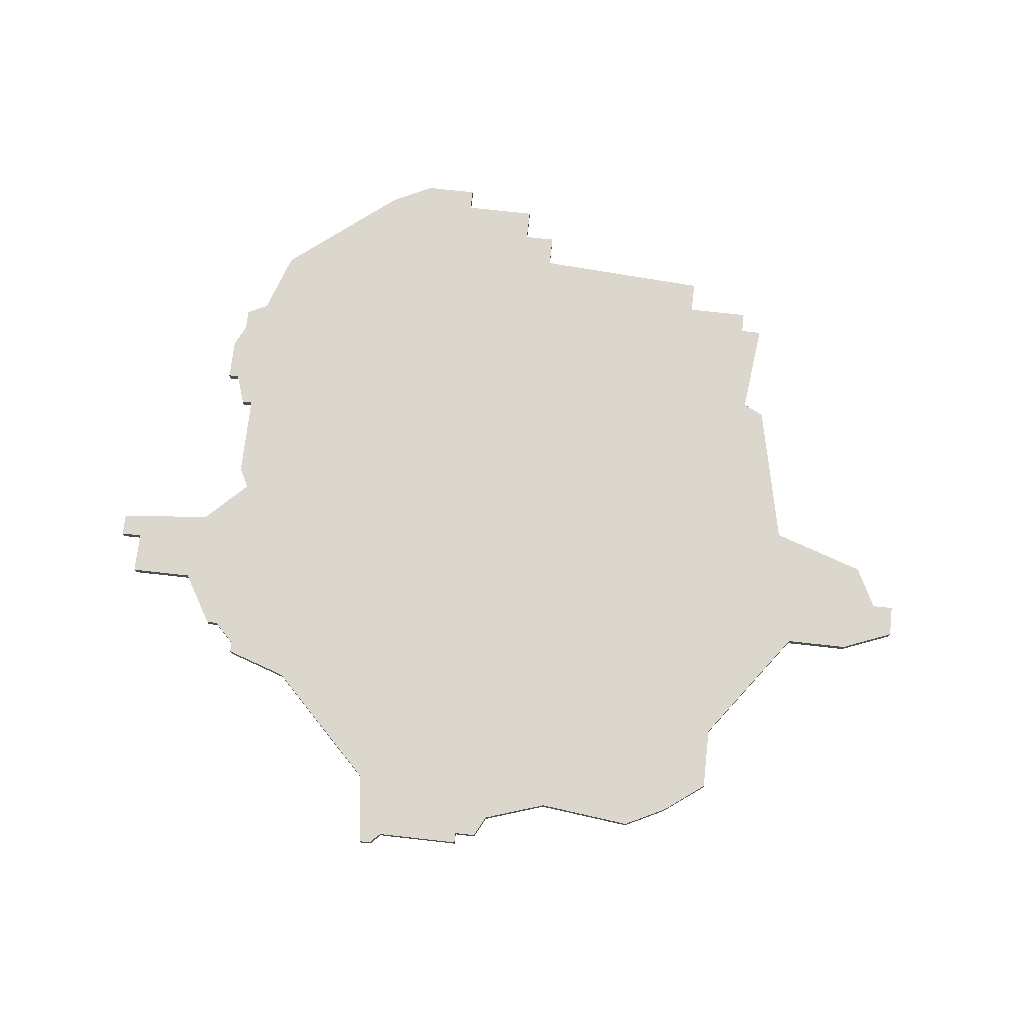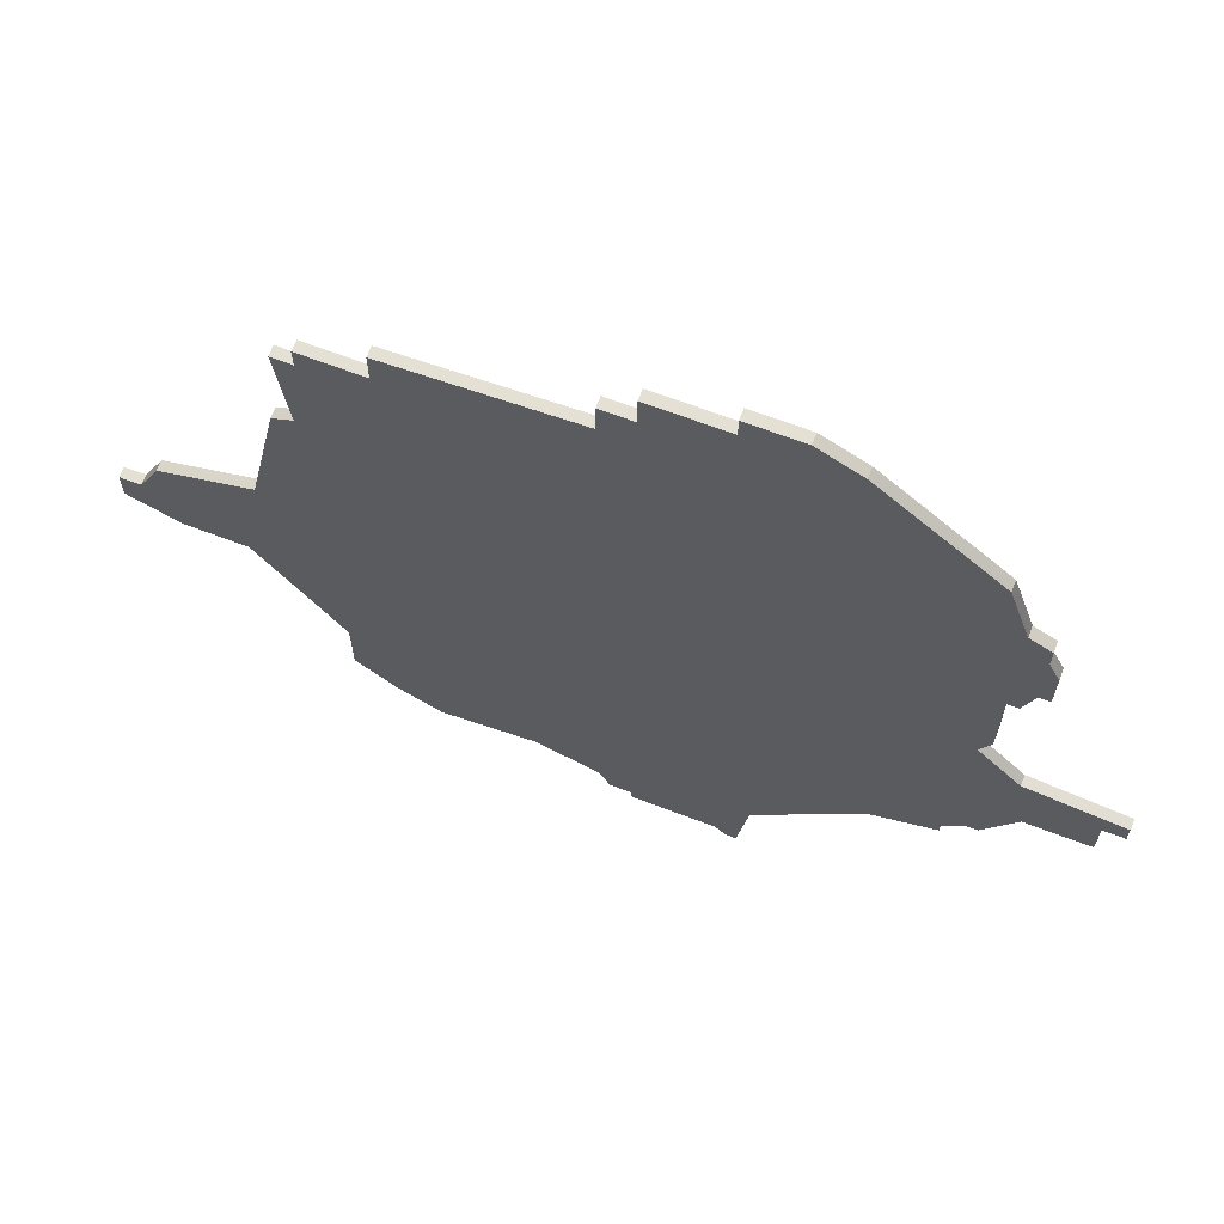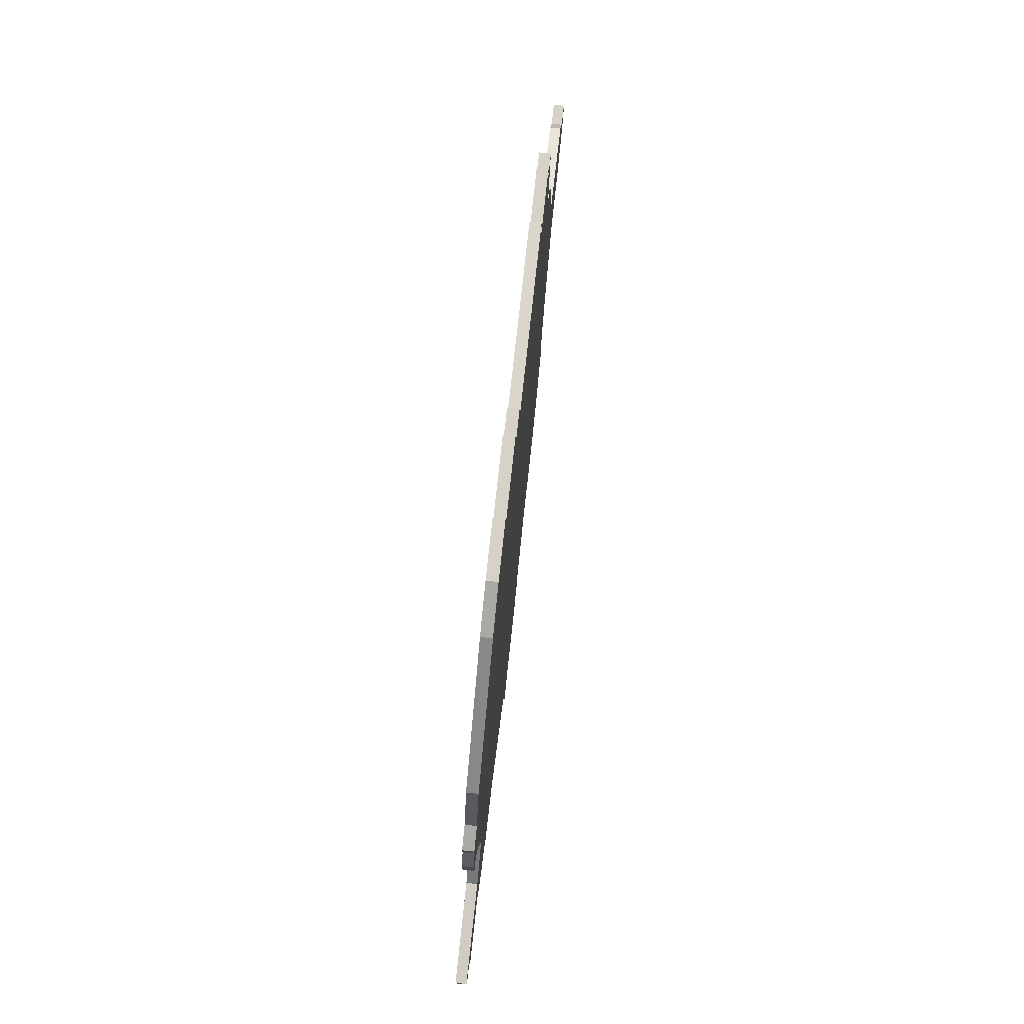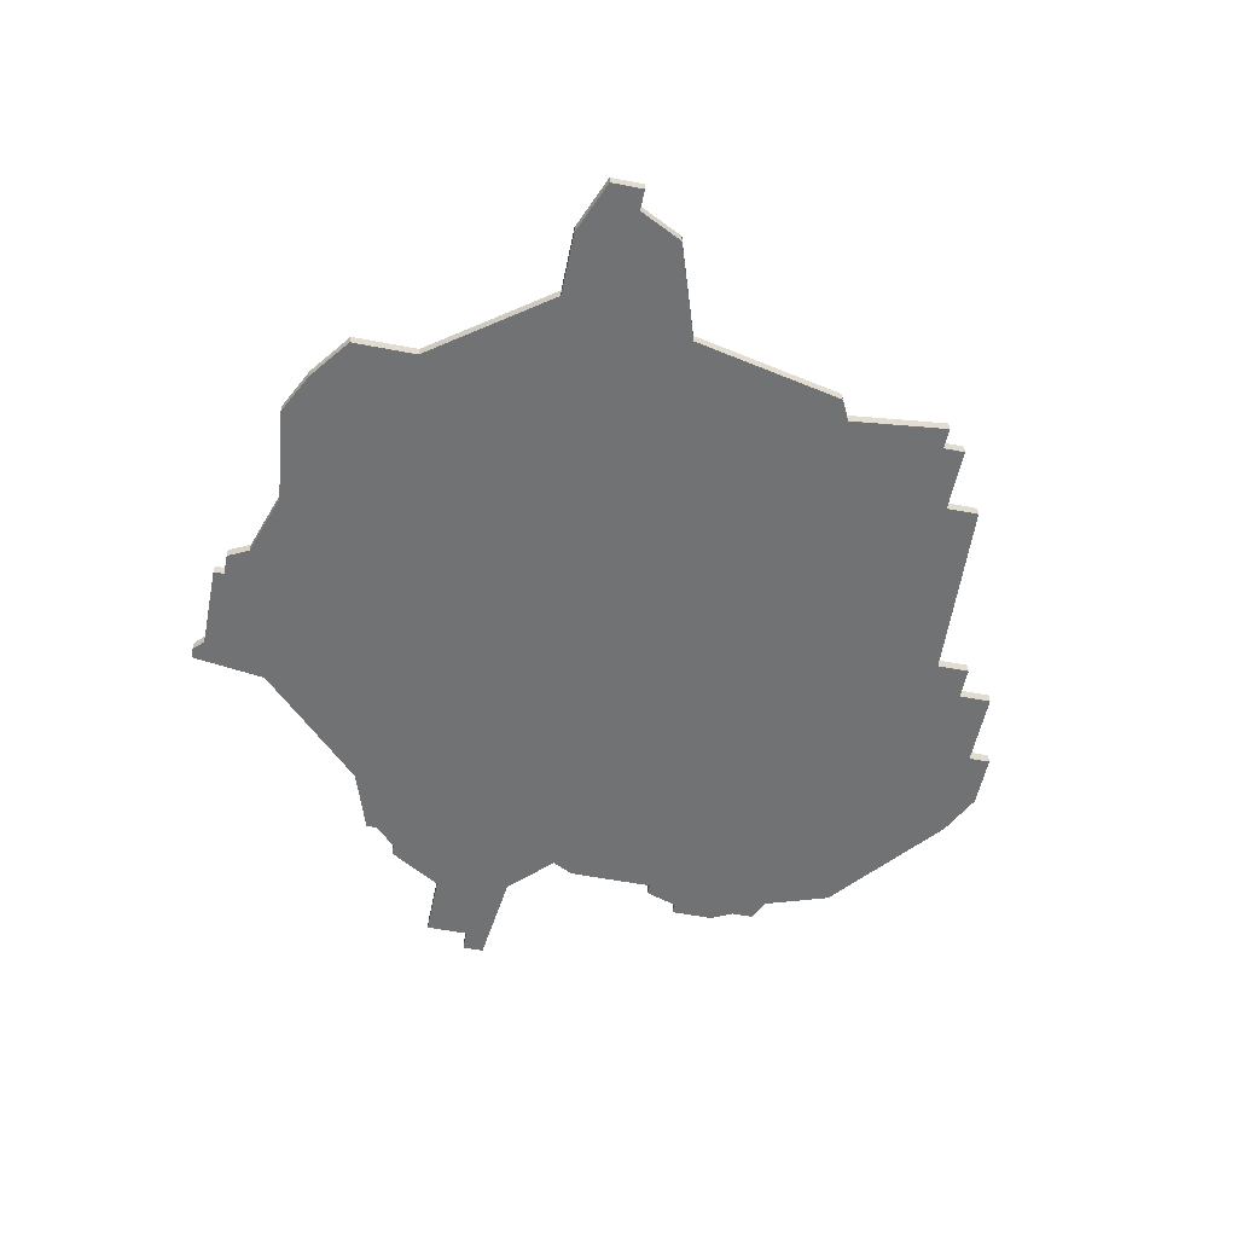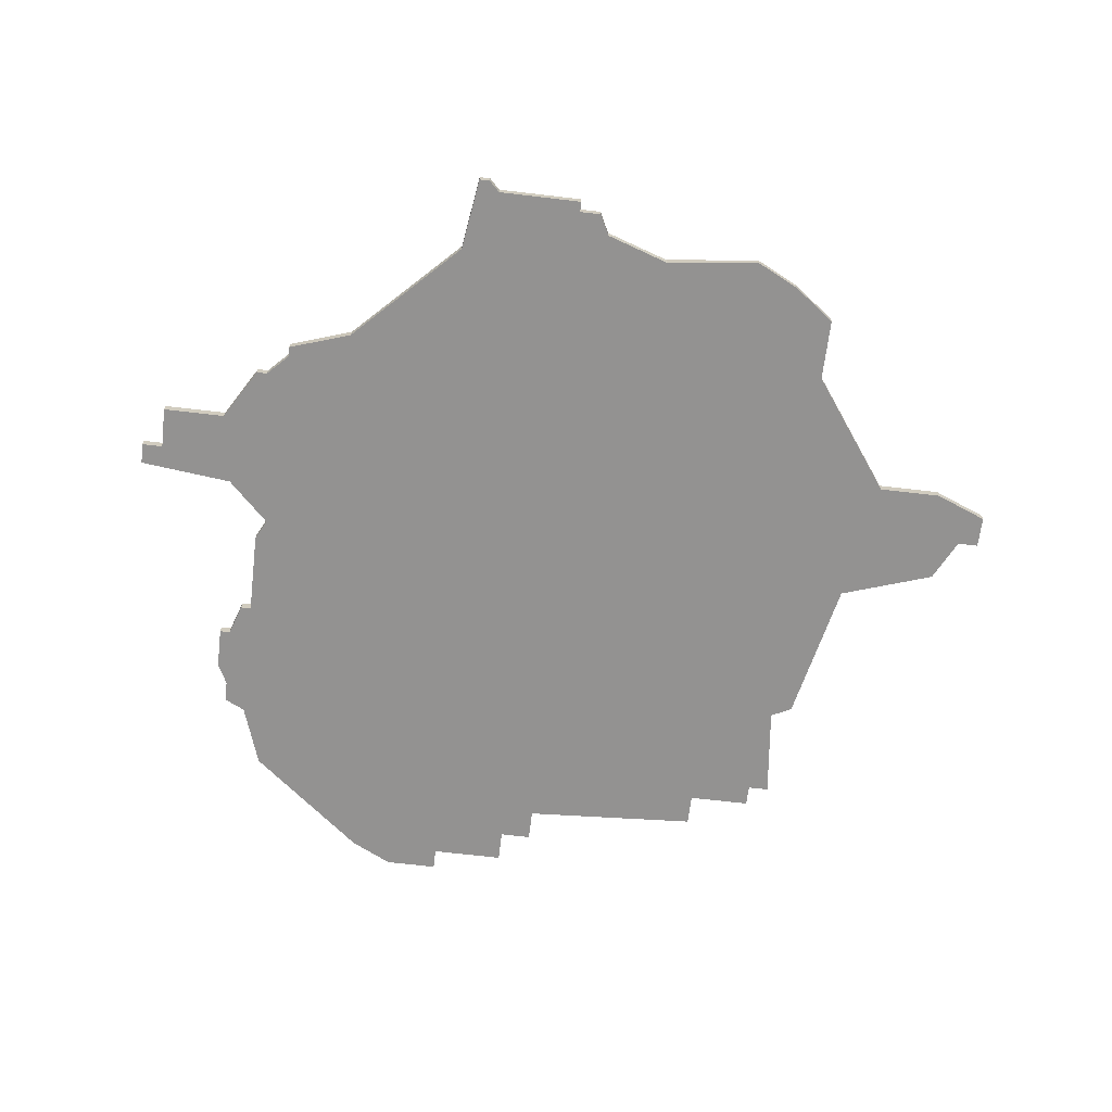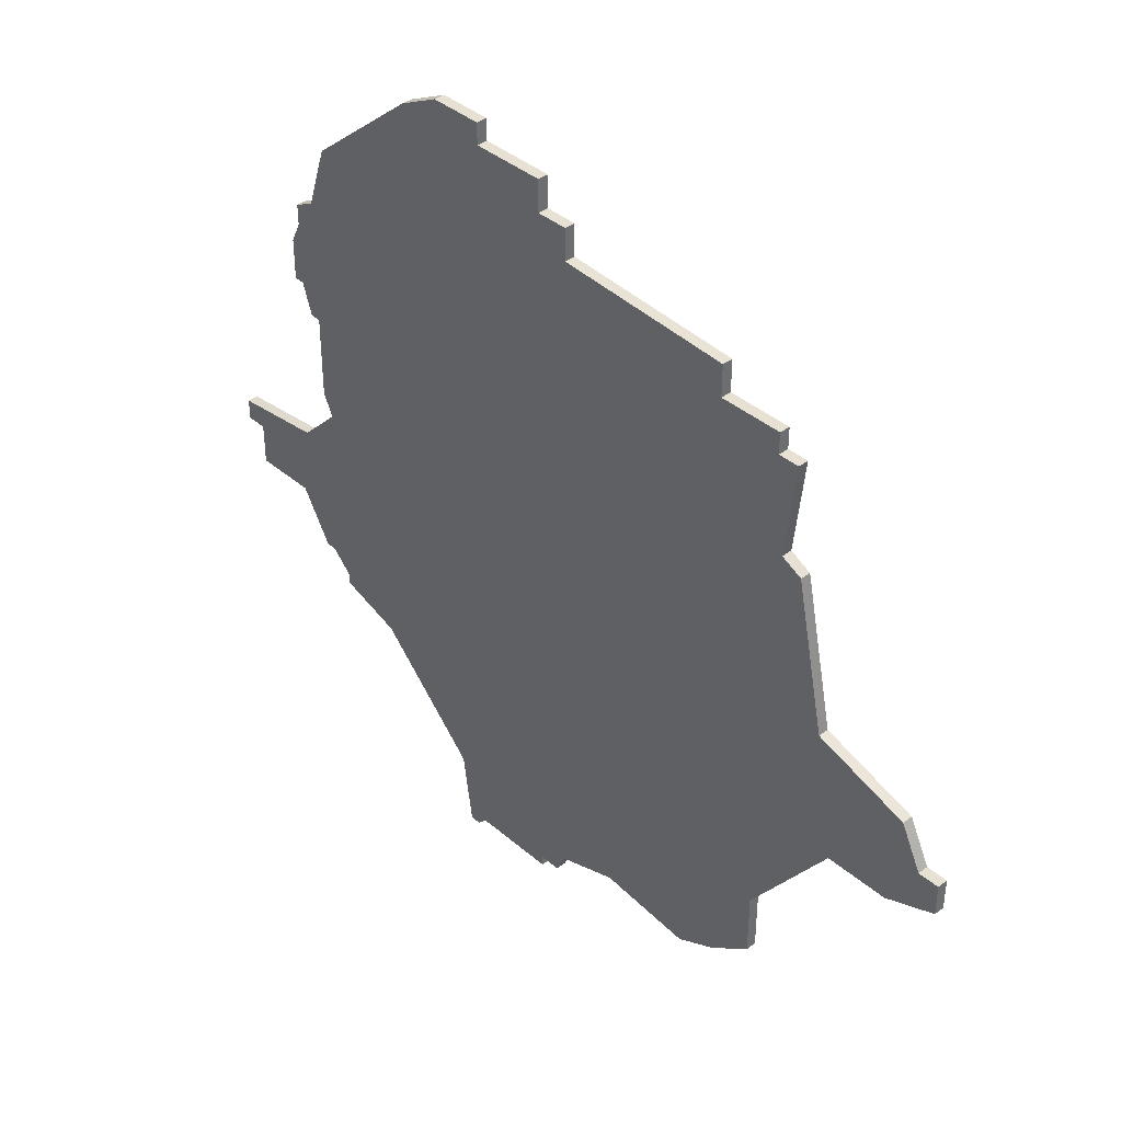
<metadata>
{"format":"obj","ext":"obj","renderer":"f3d","projection":"perspective","resolution":1024,"background":"white","views":[{"elev":73.2,"azim":6.4,"up":"+Z"},{"elev":65.8,"azim":-158.9,"up":"+Y"},{"elev":77.5,"azim":-83.8,"up":"+Y"},{"elev":-55.5,"azim":78.5,"up":"+Z"},{"elev":-66.5,"azim":-6.8,"up":"+Z"},{"elev":38.9,"azim":47.0,"up":"+Y"}]}
</metadata>
<code>
v 1858 -1397 0
v 1858 -1397 1
v 1858 -1394 0
v 1858 -1394 1
v 1866 -1399 0
v 1866 -1399 1
v 1808 -1414 0
v 1808 -1414 1
v 1808 -1440 0
v 1808 -1440 1
v 1841 -1390 0
v 1841 -1390 1
v 1841 -1458 0
v 1841 -1458 1
v 1841 -1393 0
v 1841 -1393 1
v 1799 -1431 0
v 1799 -1431 1
v 1799 -1435 0
v 1799 -1435 1
v 1865 -1408 0
v 1865 -1408 1
v 1807 -1405 0
v 1807 -1405 1
v 1807 -1411 0
v 1807 -1411 1
v 1807 -1403 0
v 1807 -1403 1
v 1840 -1460 0
v 1840 -1460 1
v 1881 -1430 0
v 1881 -1430 1
v 1856 -1457 0
v 1856 -1457 1
v 1831 -1385 0
v 1831 -1385 1
v 1831 -1387 0
v 1831 -1387 1
v 1864 -1446 0
v 1864 -1446 1
v 1864 -1397 0
v 1864 -1397 1
v 1864 -1399 0
v 1864 -1399 1
v 1864 -1452 0
v 1864 -1452 1
v 1806 -1407 0
v 1806 -1407 1
v 1806 -1411 0
v 1806 -1411 1
v 1806 -1428 0
v 1806 -1428 1
v 1872 -1435 0
v 1872 -1435 1
v 1847 -1456 0
v 1847 -1456 1
v 1822 -1387 0
v 1822 -1387 1
v 1797 -1429 0
v 1797 -1429 1
v 1797 -1431 0
v 1797 -1431 1
v 1830 -1461 0
v 1830 -1461 1
v 1805 -1435 0
v 1805 -1435 1
v 1838 -1390 0
v 1838 -1390 1
v 1838 -1460 0
v 1838 -1460 1
v 1838 -1461 0
v 1838 -1461 1
v 1838 -1387 0
v 1838 -1387 1
v 1879 -1426 0
v 1879 -1426 1
v 1829 -1462 0
v 1829 -1462 1
v 1870 -1423 0
v 1870 -1423 1
v 1878 -1435 0
v 1878 -1435 1
v 1828 -1462 0
v 1828 -1462 1
v 1811 -1396 0
v 1811 -1396 1
v 1811 -1442 0
v 1811 -1442 1
v 1811 -1443 0
v 1811 -1443 1
v 1827 -1455 0
v 1827 -1455 1
v 1860 -1397 0
v 1860 -1397 1
v 1860 -1455 0
v 1860 -1455 1
v 1810 -1424 0
v 1810 -1424 1
v 1826 -1385 0
v 1826 -1385 1
v 1867 -1409 0
v 1867 -1409 1
v 1809 -1422 0
v 1809 -1422 1
v 1809 -1414 0
v 1809 -1414 1
v 1809 -1440 0
v 1809 -1440 1
v 1809 -1402 0
v 1809 -1402 1
v 1817 -1445 0
v 1817 -1445 1
v 1883 -1430 0
v 1883 -1430 1
v 1883 -1433 0
v 1883 -1433 1
f 107 9 65
f 17 61 59
f 51 17 59
f 17 65 19
f 65 17 51
f 51 107 65
f 63 77 83
f 91 63 83
f 111 89 87
f 79 111 97
f 97 87 107
f 91 111 55
f 87 97 111
f 23 25 47
f 49 47 25
f 23 27 109
f 105 25 23
f 7 25 105
f 97 103 105
f 109 15 105
f 37 15 109
f 23 109 105
f 37 85 57
f 35 37 99
f 57 99 37
f 37 109 85
f 97 105 15
f 97 107 51
f 69 63 91
f 13 29 69
f 13 69 91
f 55 111 79
f 39 33 55
f 95 33 39
f 91 55 13
f 79 39 55
f 95 39 45
f 75 81 53
f 115 81 31
f 31 113 115
f 31 81 75
f 79 53 39
f 3 1 15
f 21 15 1
f 73 67 37
f 11 15 67
f 37 67 15
f 79 21 101
f 53 79 75
f 43 21 1
f 41 43 93
f 43 1 93
f 5 21 43
f 15 21 97
f 79 97 21
f 71 63 69
f 66 10 108
f 60 62 18
f 60 18 52
f 20 66 18
f 52 18 66
f 66 108 52
f 84 78 64
f 84 64 92
f 88 90 112
f 98 112 80
f 108 88 98
f 56 112 92
f 112 98 88
f 48 26 24
f 26 48 50
f 110 28 24
f 24 26 106
f 106 26 8
f 106 104 98
f 106 16 110
f 110 16 38
f 106 110 24
f 58 86 38
f 100 38 36
f 38 100 58
f 86 110 38
f 16 106 98
f 52 108 98
f 92 64 70
f 70 30 14
f 92 70 14
f 80 112 56
f 56 34 40
f 40 34 96
f 14 56 92
f 56 40 80
f 46 40 96
f 54 82 76
f 32 82 116
f 116 114 32
f 76 82 32
f 40 54 80
f 16 2 4
f 2 16 22
f 38 68 74
f 68 16 12
f 16 68 38
f 102 22 80
f 76 80 54
f 2 22 44
f 94 44 42
f 94 2 44
f 44 22 6
f 98 22 16
f 22 98 80
f 70 64 72
f 48 24 47
f 47 24 23
f 50 48 49
f 49 48 47
f 26 50 25
f 25 50 49
f 8 26 7
f 7 26 25
f 106 8 105
f 105 8 7
f 104 106 103
f 103 106 105
f 98 104 97
f 97 104 103
f 52 98 51
f 51 98 97
f 60 52 59
f 59 52 51
f 62 60 61
f 61 60 59
f 18 62 17
f 17 62 61
f 20 18 19
f 19 18 17
f 66 20 65
f 65 20 19
f 10 66 9
f 9 66 65
f 108 10 107
f 107 10 9
f 88 108 87
f 87 108 107
f 90 88 89
f 89 88 87
f 112 90 111
f 111 90 89
f 92 112 91
f 91 112 111
f 84 92 83
f 83 92 91
f 78 84 77
f 77 84 83
f 64 78 63
f 63 78 77
f 72 64 71
f 71 64 63
f 70 72 69
f 69 72 71
f 30 70 29
f 29 70 69
f 14 30 13
f 13 30 29
f 56 14 55
f 55 14 13
f 34 56 33
f 33 56 55
f 96 34 95
f 95 34 33
f 46 96 45
f 45 96 95
f 40 46 39
f 39 46 45
f 54 40 53
f 53 40 39
f 82 54 81
f 81 54 53
f 116 82 115
f 115 82 81
f 114 116 113
f 113 116 115
f 32 114 31
f 31 114 113
f 76 32 75
f 75 32 31
f 80 76 79
f 79 76 75
f 102 80 101
f 101 80 79
f 22 102 21
f 21 102 101
f 6 22 5
f 5 22 21
f 44 6 43
f 43 6 5
f 42 44 41
f 41 44 43
f 94 42 93
f 93 42 41
f 2 94 1
f 1 94 93
f 4 2 3
f 3 2 1
f 16 4 15
f 15 4 3
f 12 16 11
f 11 16 15
f 68 12 67
f 67 12 11
f 74 68 73
f 73 68 67
f 38 74 37
f 37 74 73
f 36 38 35
f 35 38 37
f 100 36 99
f 99 36 35
f 58 100 57
f 57 100 99
f 86 58 85
f 85 58 57
f 110 86 109
f 109 86 85
f 24 28 23
f 23 28 27
f 28 110 27
f 27 110 109

</code>
